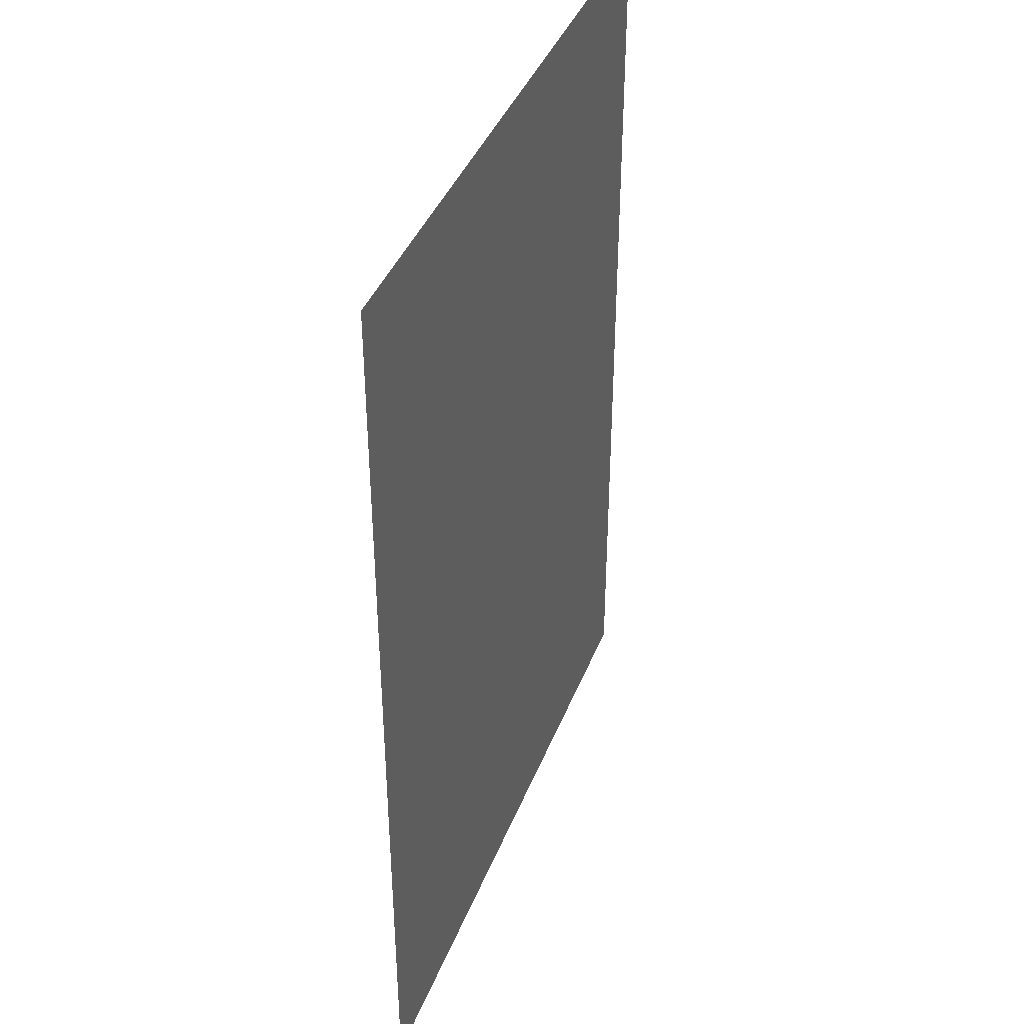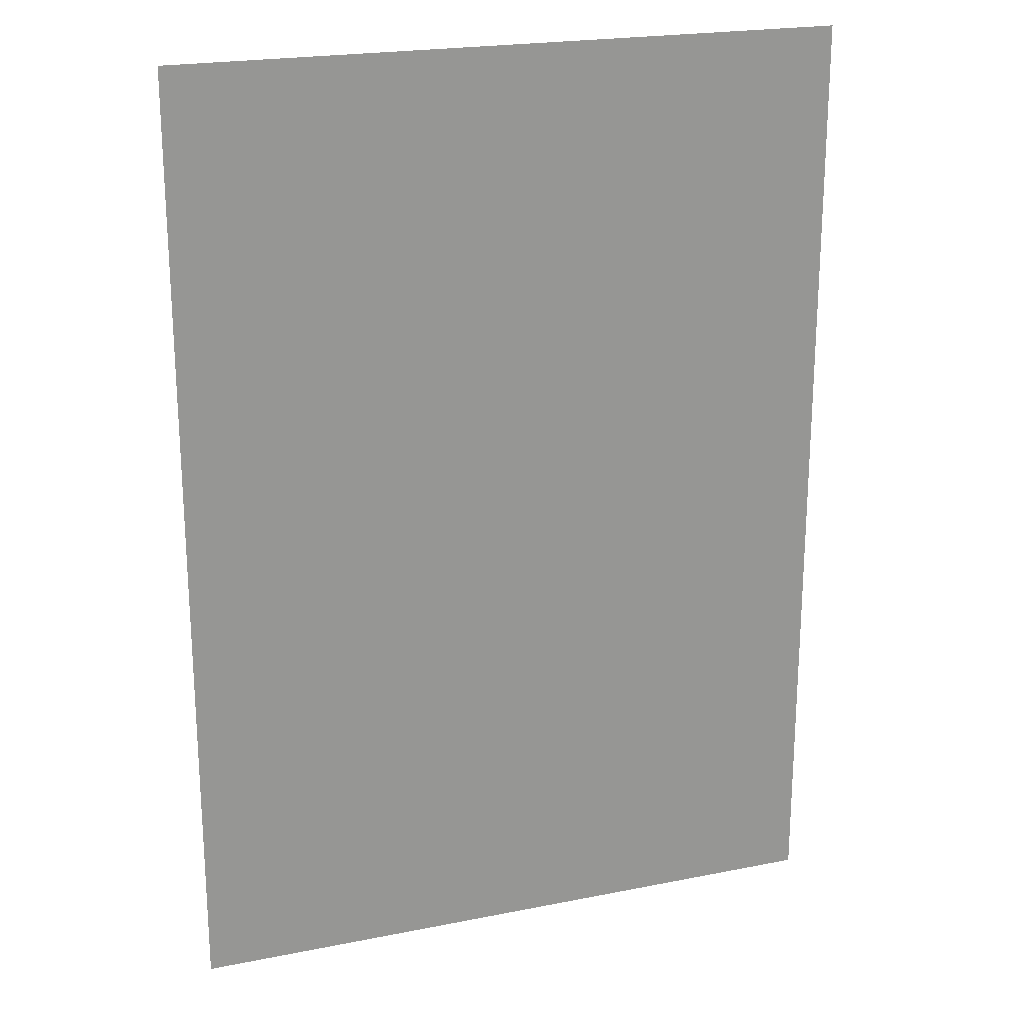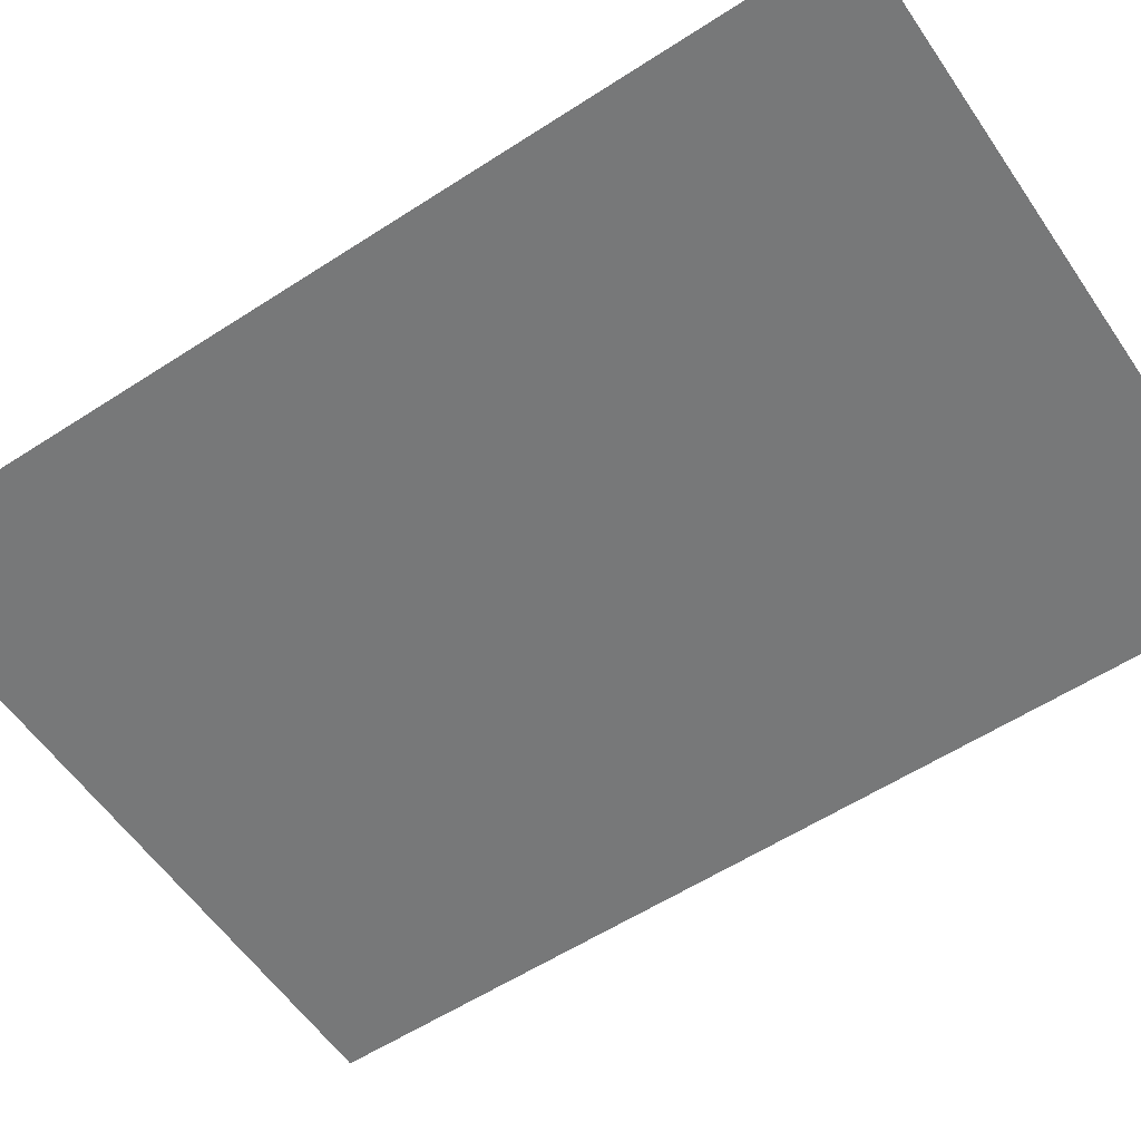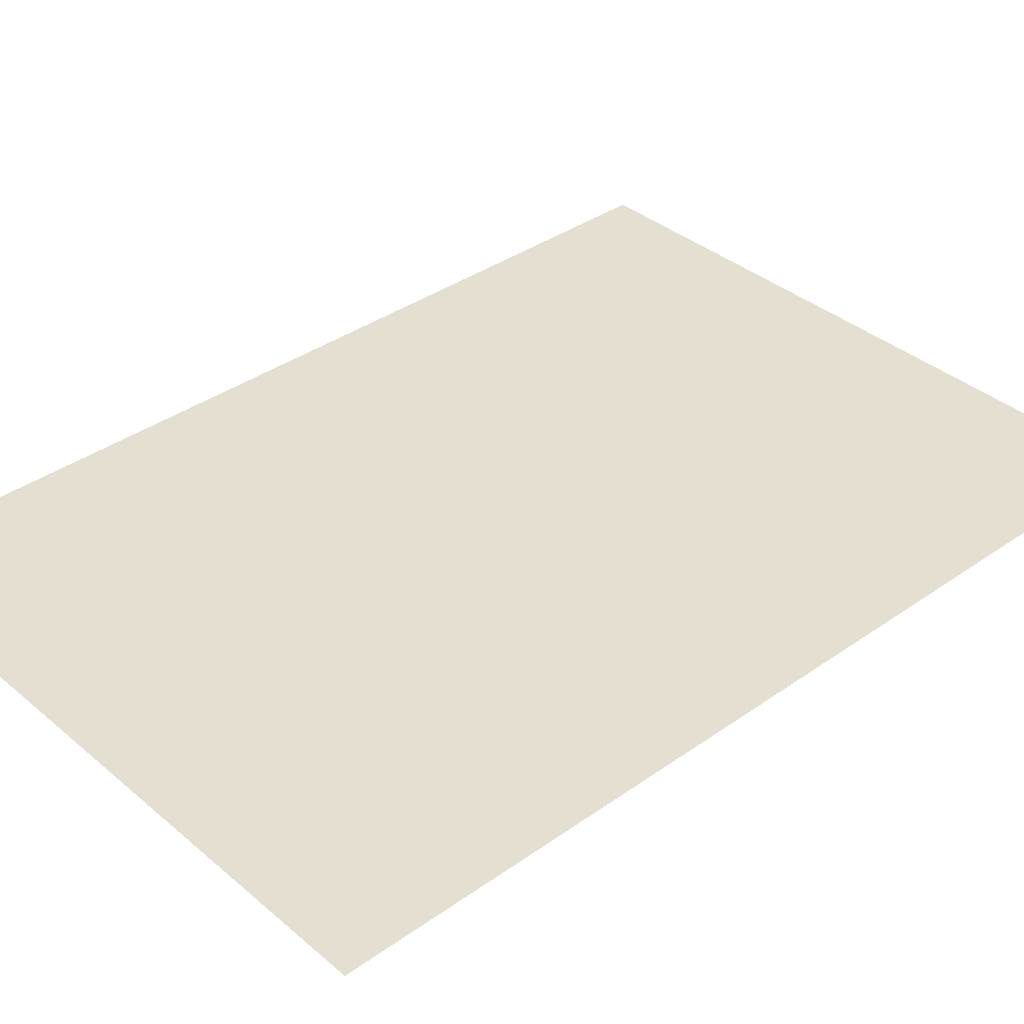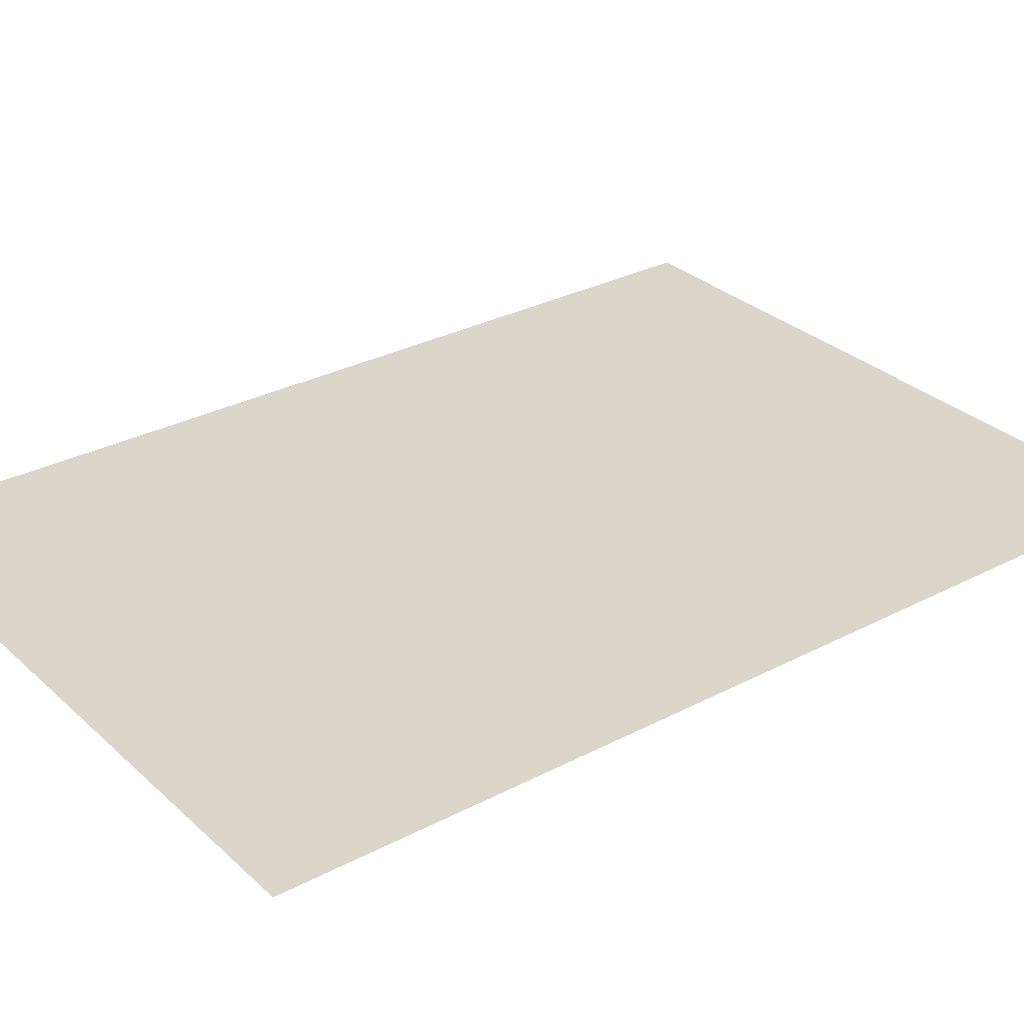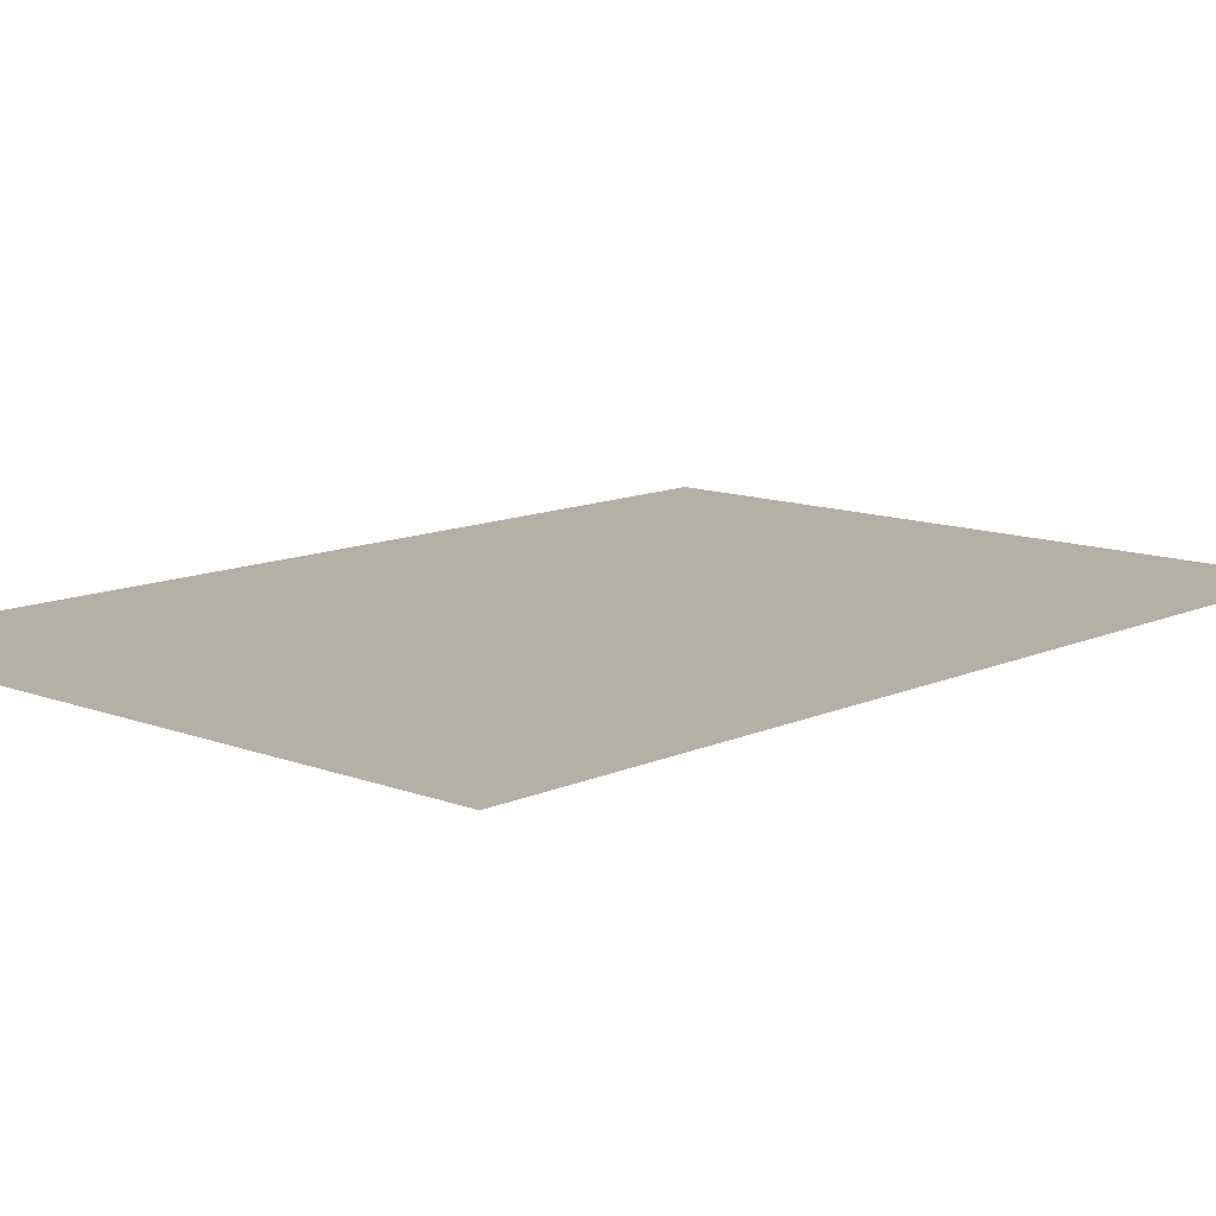
<metadata>
{"format":"obj","ext":"obj","renderer":"f3d","projection":"perspective","resolution":1024,"background":"white","views":[{"elev":40.5,"azim":110.3,"up":"+Y"},{"elev":21.6,"azim":-19.4,"up":"+Y"},{"elev":-57.4,"azim":-56.0,"up":"+Z"},{"elev":36.6,"azim":-132.5,"up":"+Z"},{"elev":30.0,"azim":-127.4,"up":"+Z"},{"elev":11.7,"azim":-137.3,"up":"+Z"}]}
</metadata>
<code>
o mesh33/mesh33-geometry#mesh33-geometry
v -0.2431 0.226 0.4762
v 0.2469 -0.4642 0.4762
v -0.2431 -0.4642 0.4762
v 0.2469 0.226 0.4762
f 1 2 3
f 2 1 4
f 3 2 1
f 4 1 2

</code>
